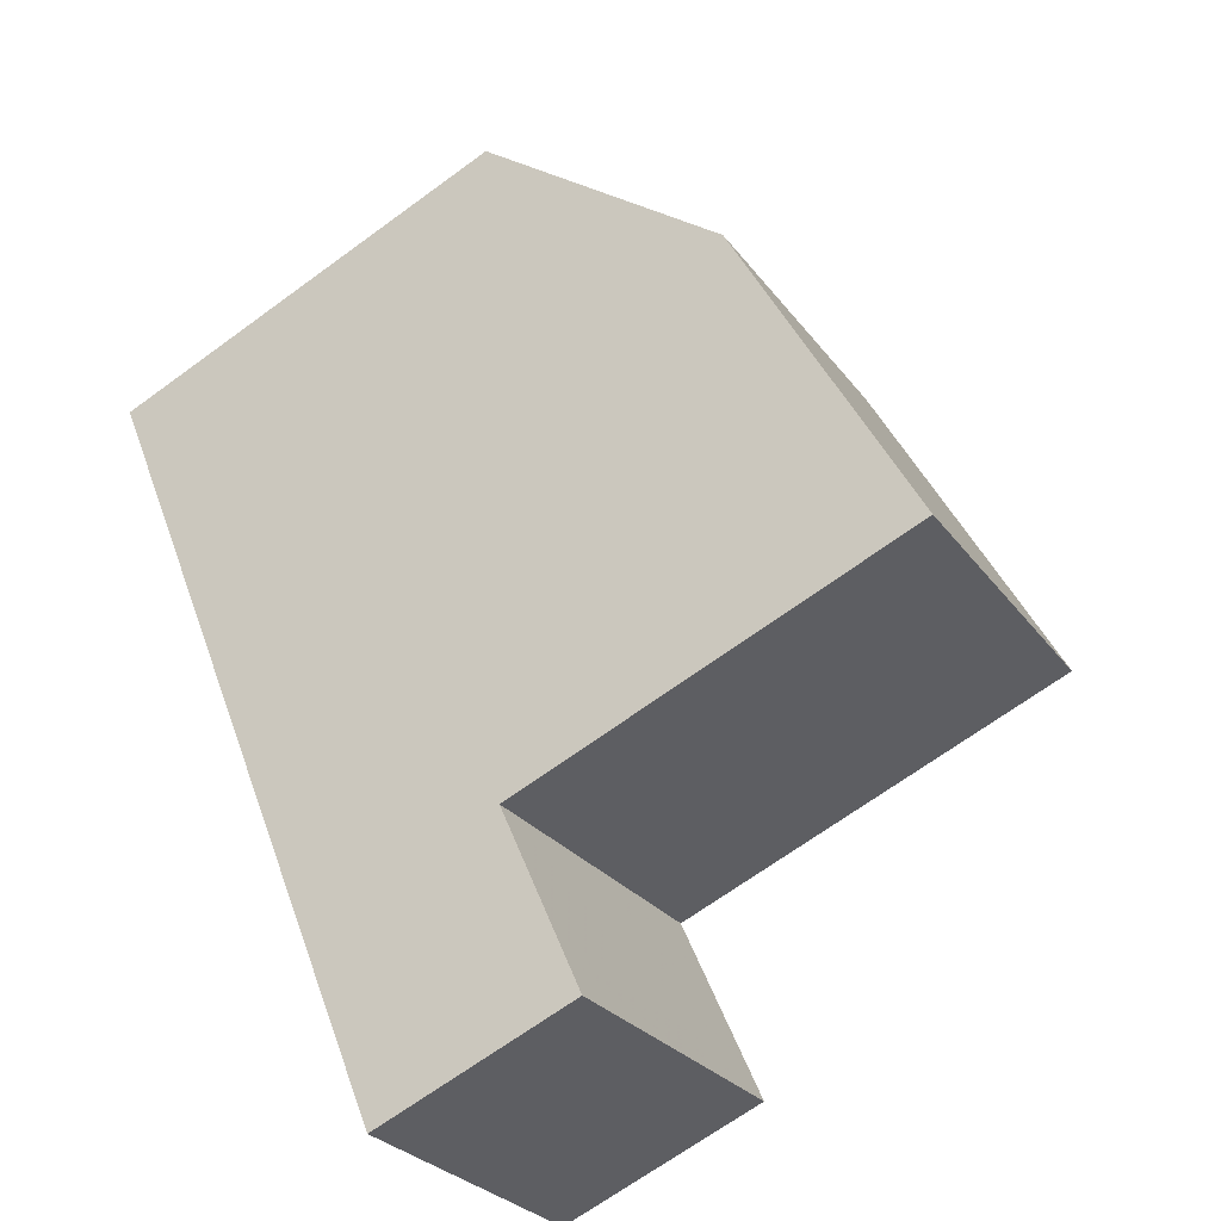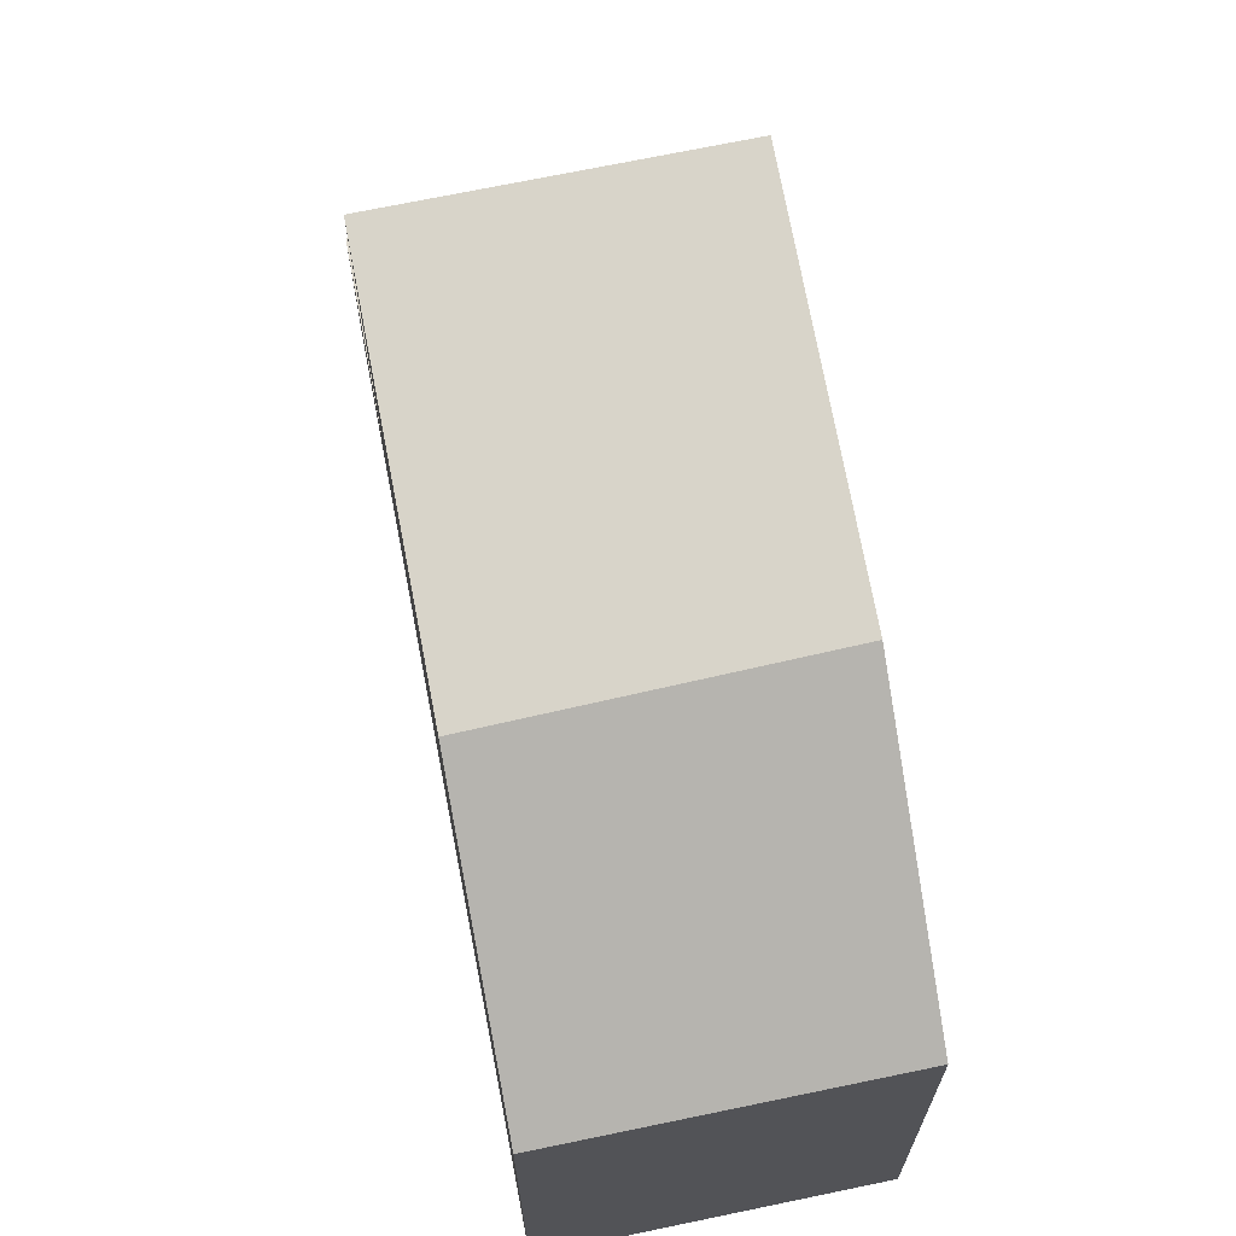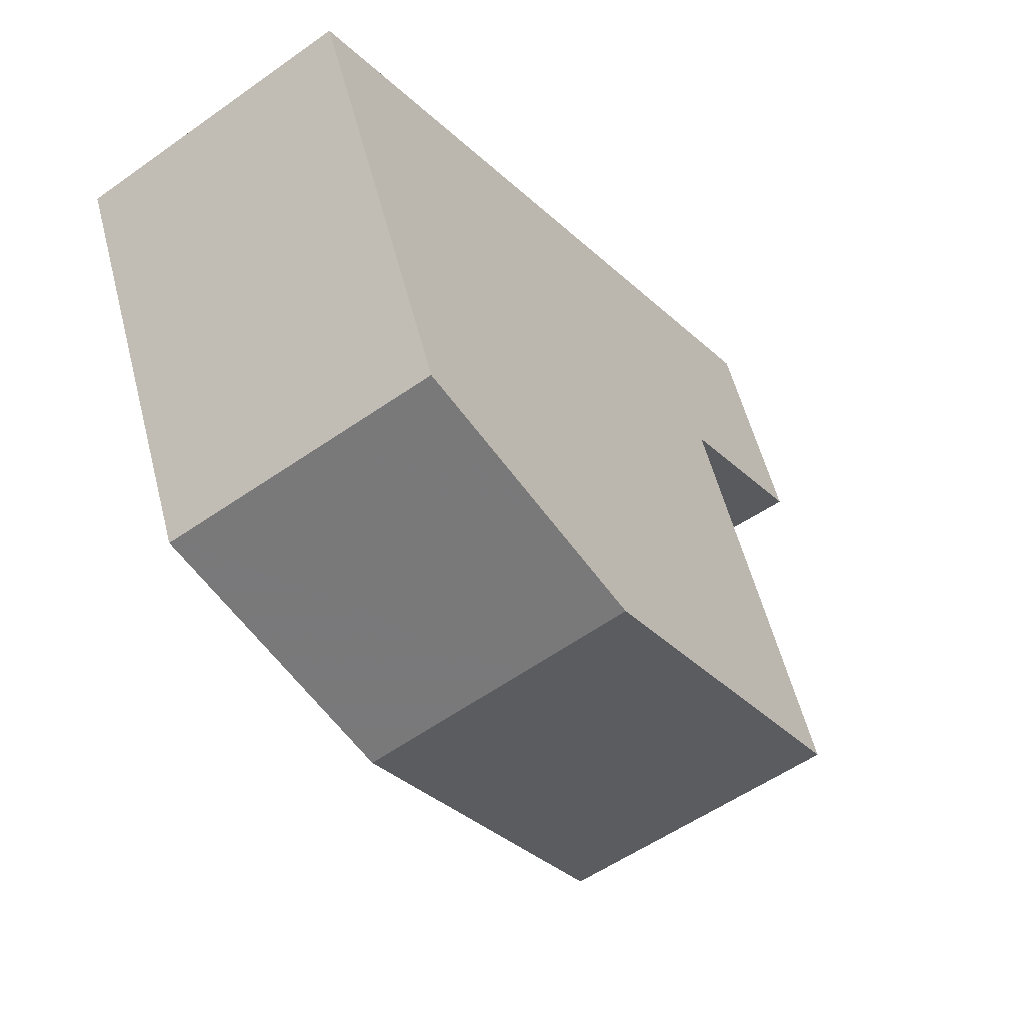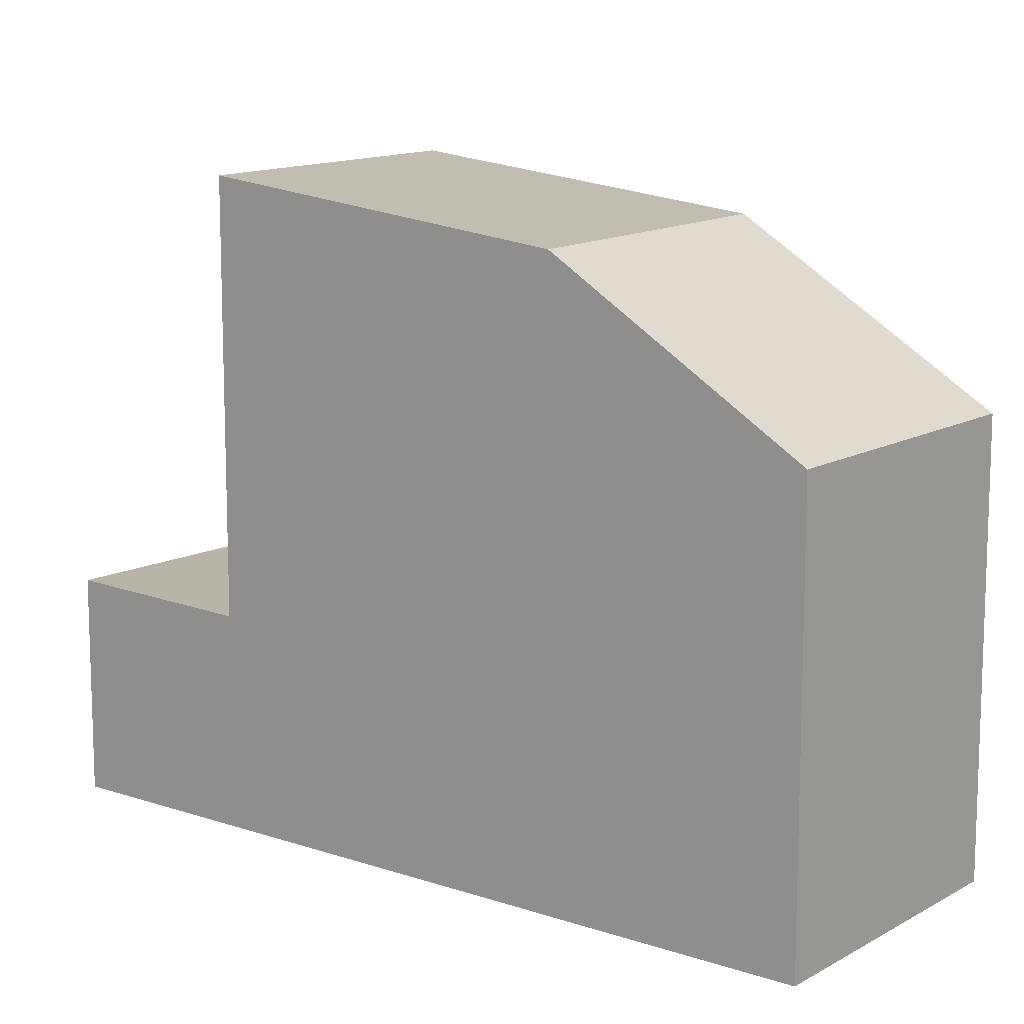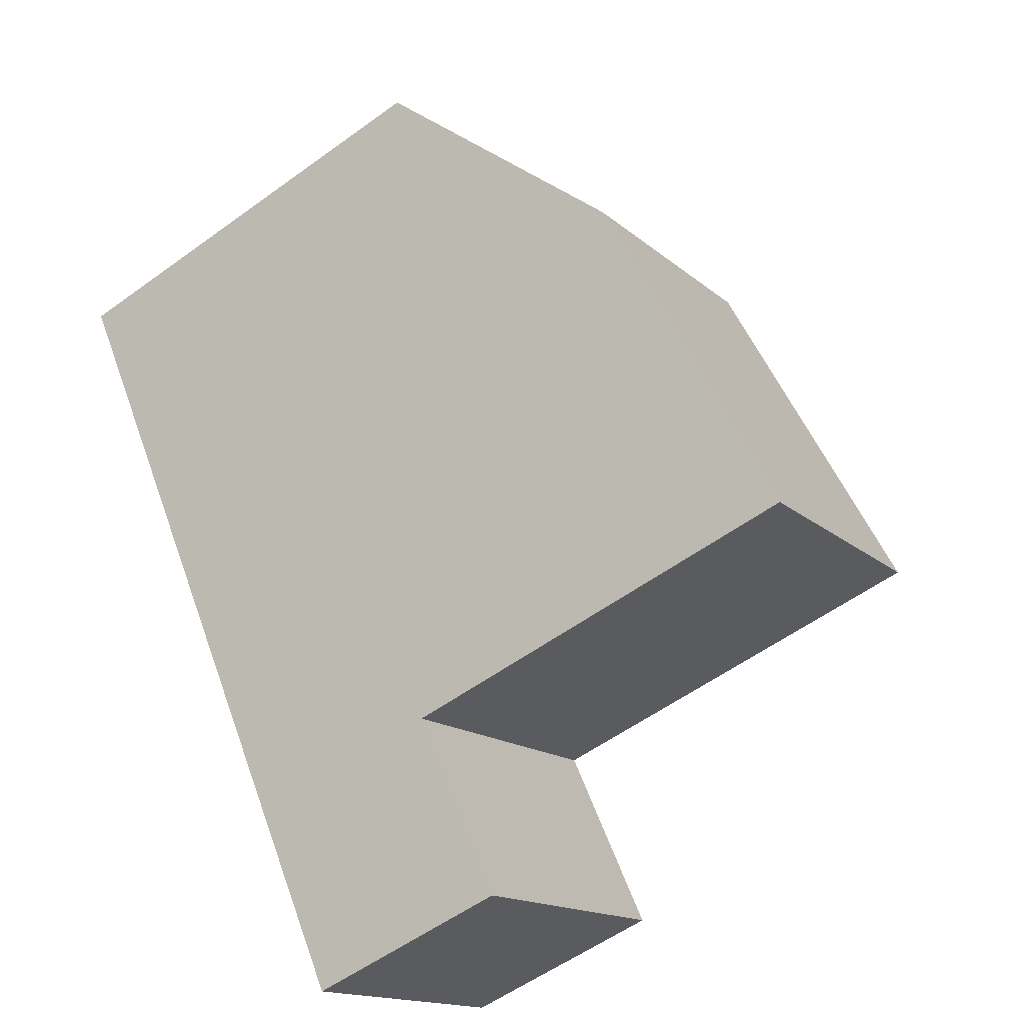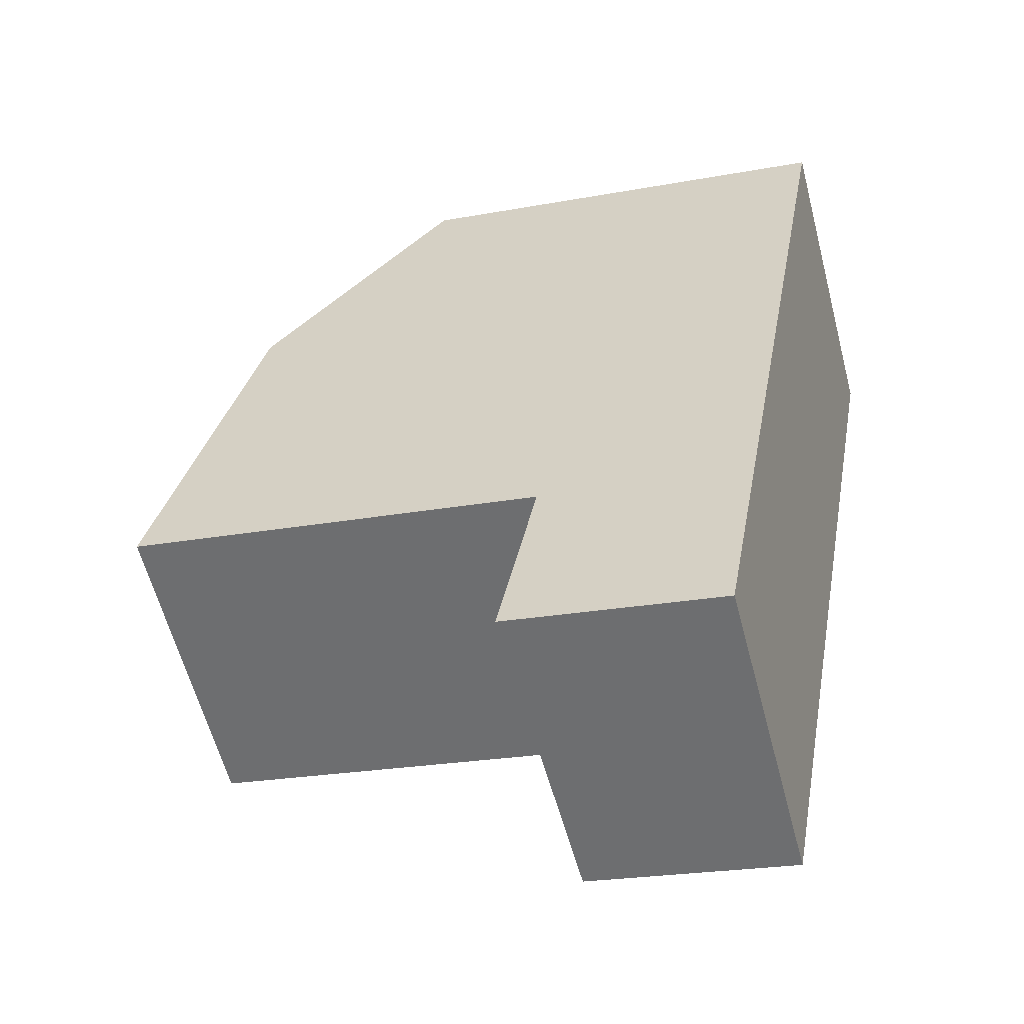
<metadata>
{"format":"obj","ext":"obj","renderer":"f3d","projection":"perspective","resolution":1024,"background":"white","views":[{"elev":-68.3,"azim":-53.8,"up":"+Y"},{"elev":69.6,"azim":-157.2,"up":"+Z"},{"elev":56.7,"azim":-14.4,"up":"+Y"},{"elev":12.5,"azim":162.1,"up":"+Z"},{"elev":-56.1,"azim":-52.7,"up":"+Y"},{"elev":-22.7,"azim":107.8,"up":"+Y"}]}
</metadata>
<code>
v -967.9 -775.8 5.845
v -964.5 -773.5 5.85
v -961.7 -785.2 2.84
v -958.2 -782.8 2.9
v -966 -778.8 7.971
v -962.6 -776.4 7.93
v -965.9 -778.8 7.971
v -962.6 -776.4 7.93
v -966 -778.8 7.971
v -963.1 -783 8.495
v -959.7 -780.6 8.463
v -961.7 -785.2 2.84
v -958.2 -782.8 2.9
v -962 -784.8 2.826
v -958.5 -782.4 2.886
v -963.1 -783 2.77
v -959.7 -780.6 2.83
v -963.1 -783 2.77
v -961.9 -784.7 2.826
v -958.7 -782.1 2.878
v -962.1 -784.5 2.818
v -962.1 -784.5 2.818
v -959.7 -780.6 2.83
v -963.1 -783 2.77
v -967.9 -775.8 5.845
v -965.9 -778.8 7.971
v -961.7 -785.2 2.84
v -961.6 -785.2 2.84
v -963.1 -783 8.495
v -963.1 -783 2.77
v -967.9 -775.8 5.845
v -964.5 -773.5 5.857
v -963.9 -777.3 7.947
v -961.1 -781.6 2.806
v -960.1 -783.1 2.854
v -959.9 -783.4 2.862
v -963.9 -777.3 7.947
v -965.9 -774.4 5.852
v -959.6 -783.8 2.876
v -959.6 -783.8 2.876
v -961.1 -781.6 2.806
v -961.1 -781.6 8.476
v -965.9 -774.4 5.848
v -961.1 -781.6 8.476
v -963.1 -783 8.495
v -963.1 -783 8.495
v -959.7 -780.6 8.463
v -967.9 -775.8 5.845
v -967.9 -775.8 5.845
v -967.9 -775.8 0
v -967.9 -775.8 0
v -964.5 -773.5 5.857
v -964.5 -773.5 5.85
v -964.5 -773.5 0
v -964.5 -773.5 0
v -961.7 -785.2 2.84
v -961.7 -785.2 2.84
v -961.7 -785.2 -4.441e-16
v -961.7 -785.2 -4.441e-16
v -959.6 -783.8 2.876
v -958.2 -782.8 2.9
v -958.2 -782.8 0
v -959.6 -783.8 0
v -959.7 -780.6 8.463
v -962.6 -776.4 7.93
v -962.6 -776.4 -8.882e-16
v -959.7 -780.6 -1.776e-15
v -967.9 -775.8 5.845
v -966 -778.8 7.971
v -966 -778.8 0
v -967.9 -775.8 0
v -962 -784.8 2.826
v -961.7 -785.2 2.84
v -961.7 -785.2 -4.441e-16
v -962 -784.8 0
v -958.2 -782.8 2.9
v -958.2 -782.8 2.9
v -958.2 -782.8 -4.441e-16
v -958.2 -782.8 0
v -962.1 -784.5 2.818
v -962 -784.8 2.826
v -962 -784.8 0
v -962.1 -784.5 0
v -958.2 -782.8 2.9
v -958.5 -782.4 2.886
v -958.5 -782.4 0
v -958.2 -782.8 -4.441e-16
v -958.7 -782.1 2.878
v -959.7 -780.6 2.83
v -959.7 -780.6 0
v -958.7 -782.1 -4.441e-16
v -958.5 -782.4 2.886
v -958.7 -782.1 2.878
v -958.7 -782.1 -4.441e-16
v -958.5 -782.4 0
v -963.1 -783 2.77
v -962.1 -784.5 2.818
v -962.1 -784.5 0
v -963.1 -783 4.441e-16
v -967.9 -775.8 5.845
v -967.9 -775.8 5.845
v -967.9 -775.8 0
v -967.9 -775.8 0
v -961.7 -785.2 2.84
v -961.6 -785.2 2.84
v -961.6 -785.2 0
v -961.7 -785.2 -4.441e-16
v -965.9 -774.4 5.848
v -967.9 -775.8 5.845
v -967.9 -775.8 0
v -965.9 -774.4 0
v -962.6 -776.4 7.93
v -964.5 -773.5 5.857
v -964.5 -773.5 0
v -962.6 -776.4 -8.882e-16
v -961.6 -785.2 2.84
v -959.6 -783.8 2.876
v -959.6 -783.8 0
v -961.6 -785.2 0
v -964.5 -773.5 5.85
v -965.9 -774.4 5.848
v -965.9 -774.4 0
v -964.5 -773.5 0
v -966 -778.8 7.971
v -963.1 -783 8.495
v -963.1 -783 0
v -966 -778.8 0
v -961.7 -785.2 0
v -967.9 -775.8 0
v -964.5 -773.5 0
v -958.2 -782.8 0
f 26 9 1 25
f 28 3 12 27
f 30 24 10 29
f 27 12 14 19
f 22 16 18 21
f 34 17 20 35
f 35 20 15 36
f 21 19 14 22
f 38 32 8 37
f 40 13 4 39
f 42 11 23 41
f 36 15 13 40
f 43 2 32 38
f 35 21 18 34
f 36 19 21 35
f 37 26 25 31 38
f 39 28 27 40
f 41 30 29 42
f 40 27 19 36
f 38 31 43
f 45 7 33 44
f 46 5 7 45
f 44 33 6 47
f 49 50 51 48
f 53 54 55 52
f 57 58 59 56
f 61 62 63 60
f 65 66 67 64
f 69 70 71 68
f 73 74 75 72
f 77 78 79 76
f 81 82 83 80
f 85 86 87 84
f 89 90 91 88
f 93 94 95 92
f 97 98 99 96
f 101 102 103 100
f 105 106 107 104
f 109 110 111 108
f 113 114 115 112
f 117 118 119 116
f 121 122 123 120
f 125 126 127 124
f 129 130 131 128

</code>
